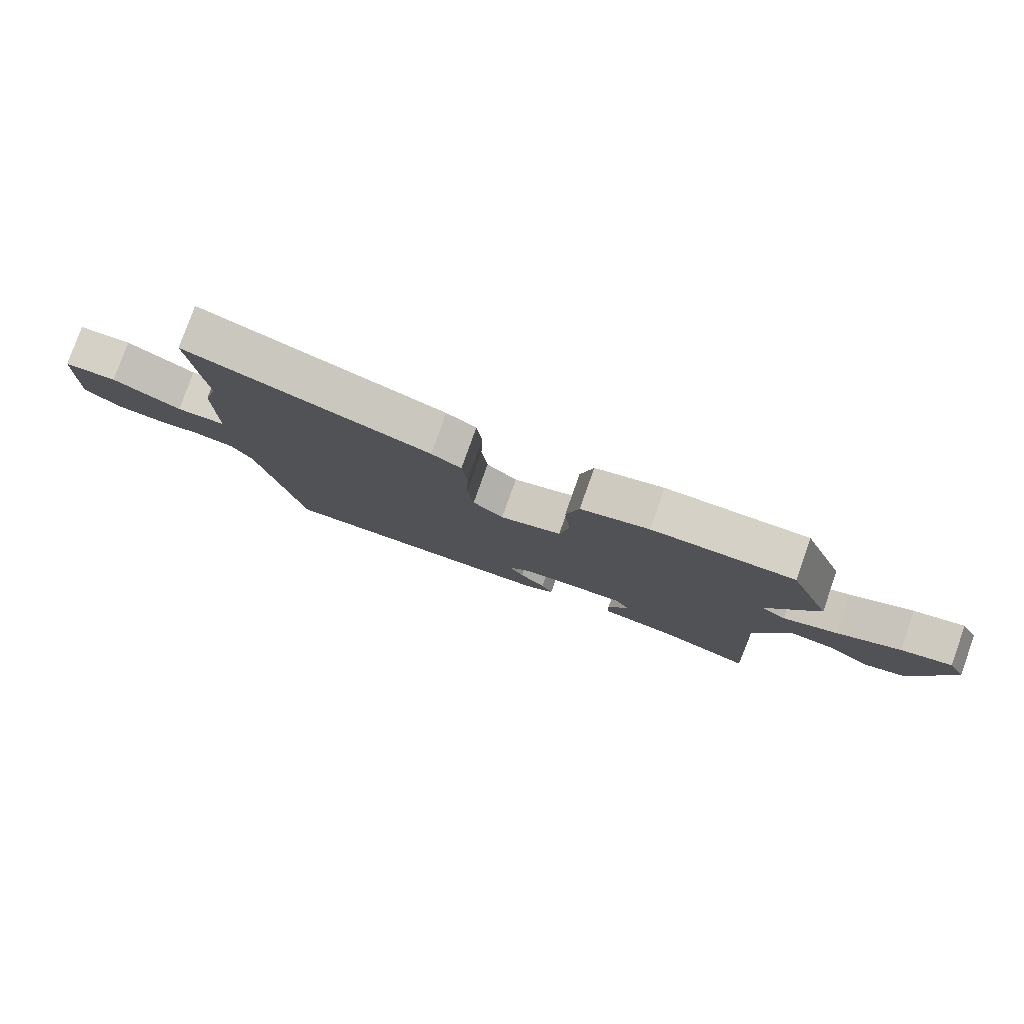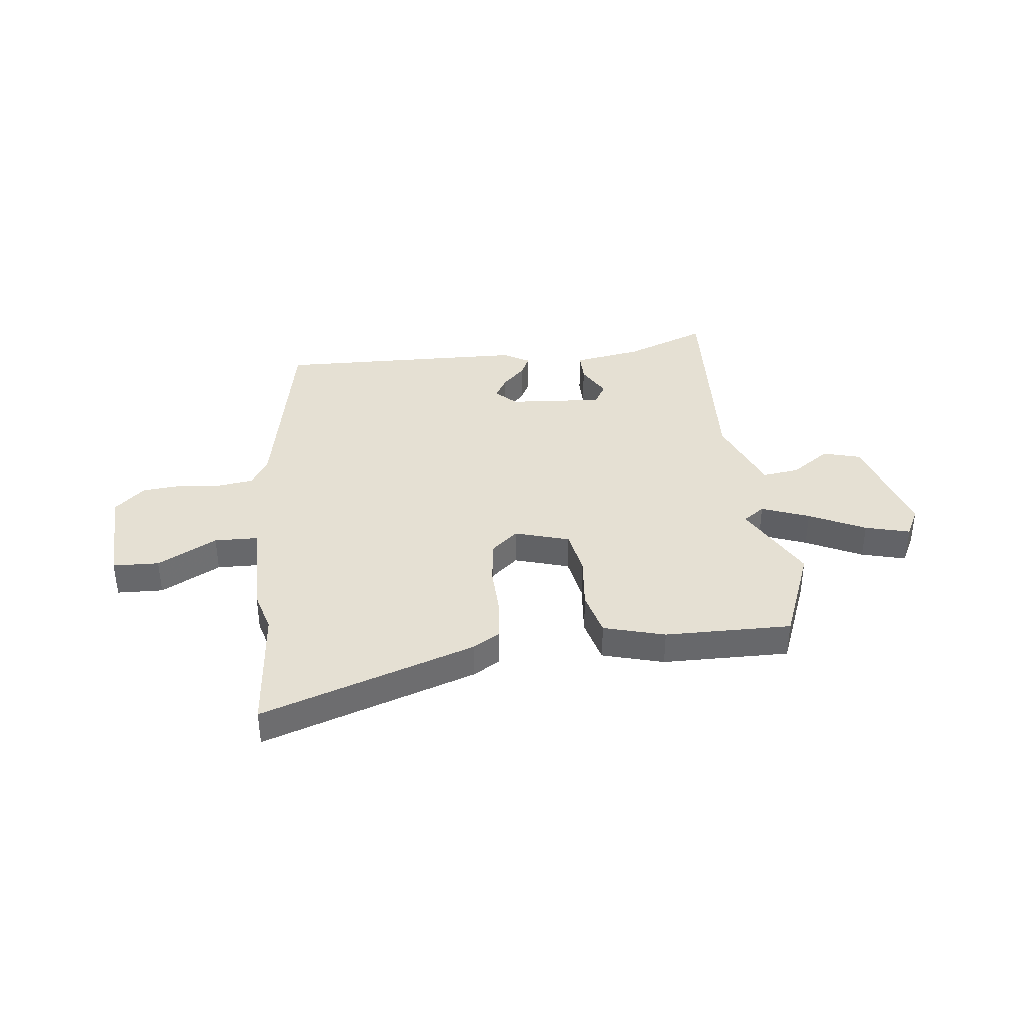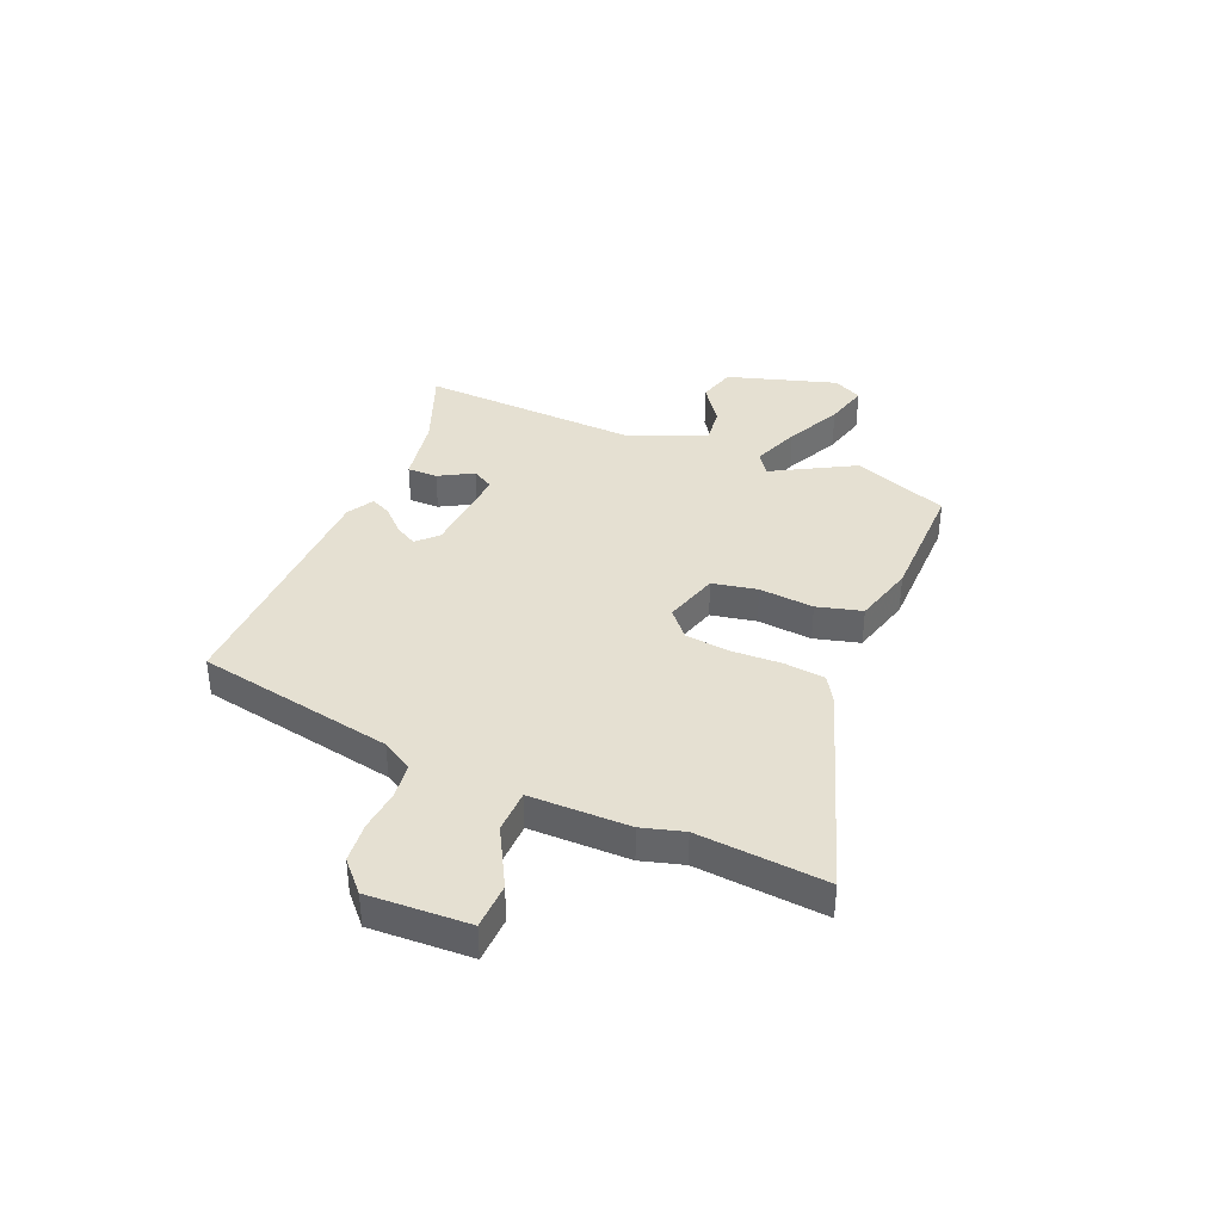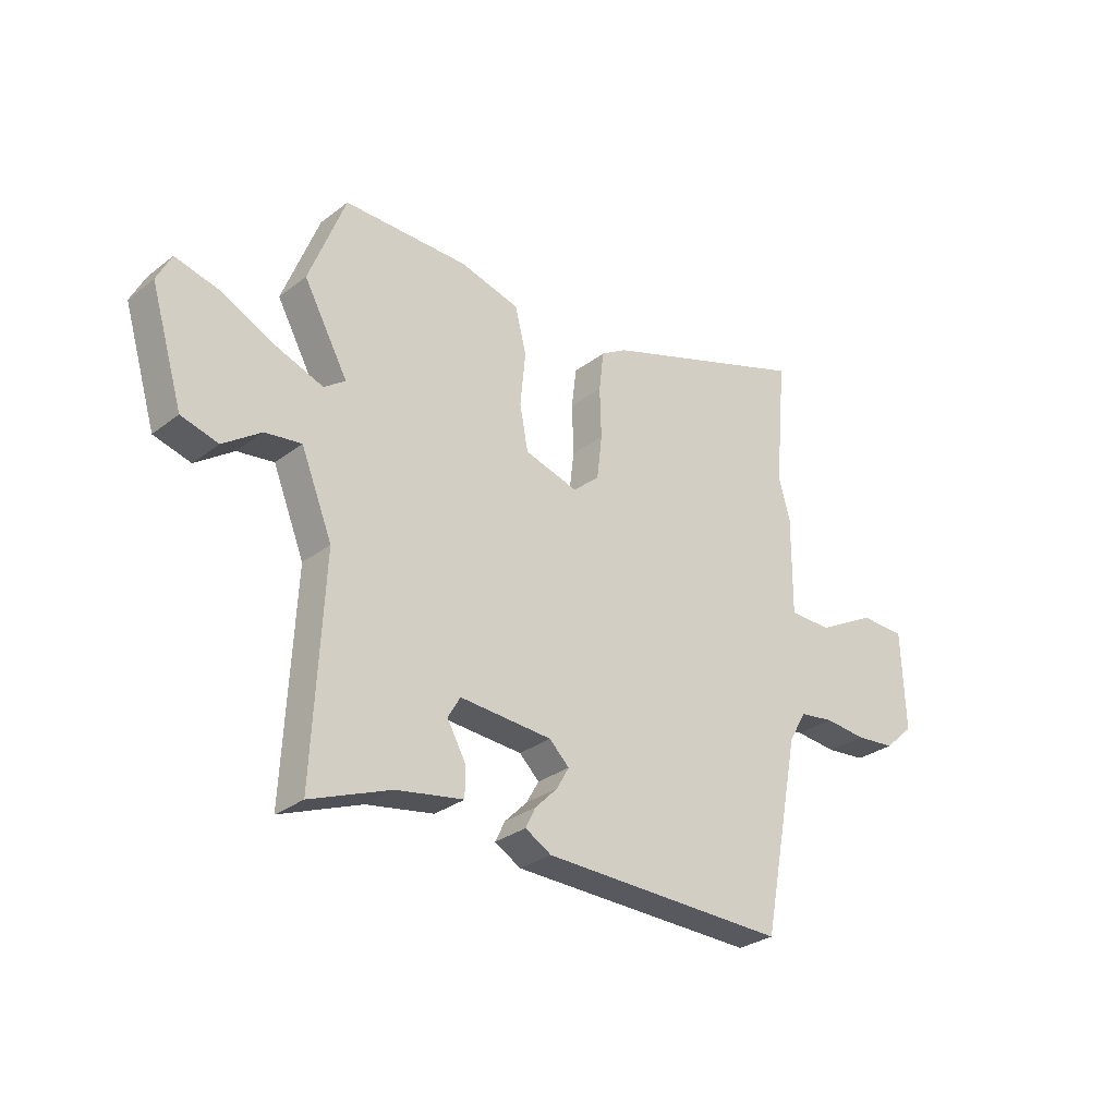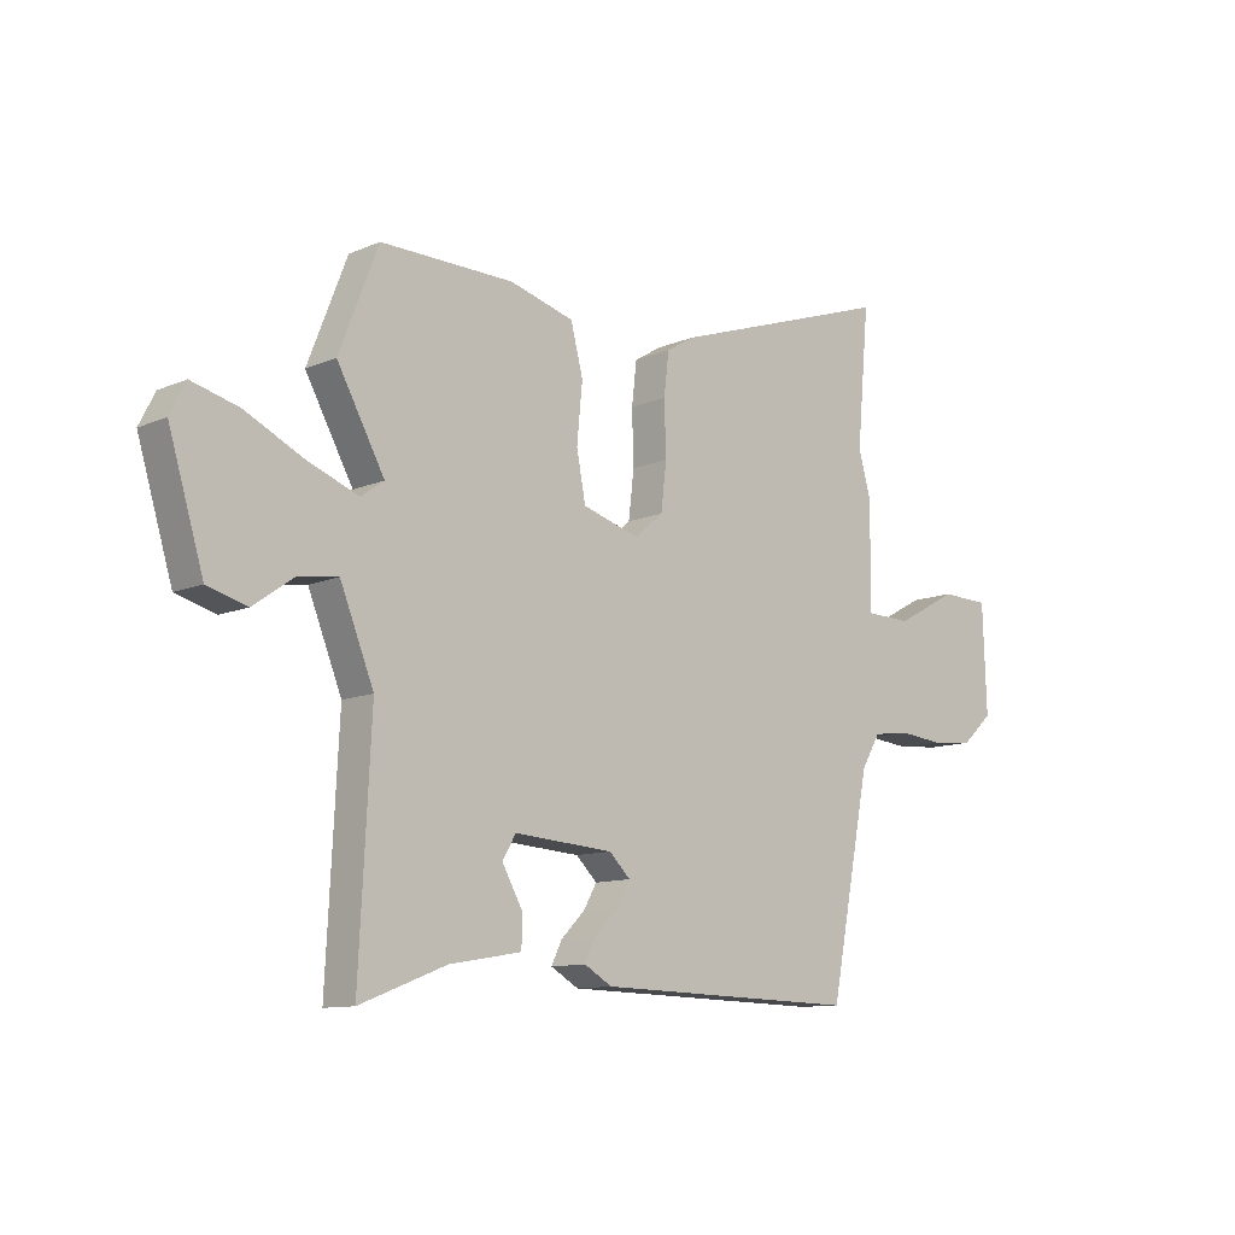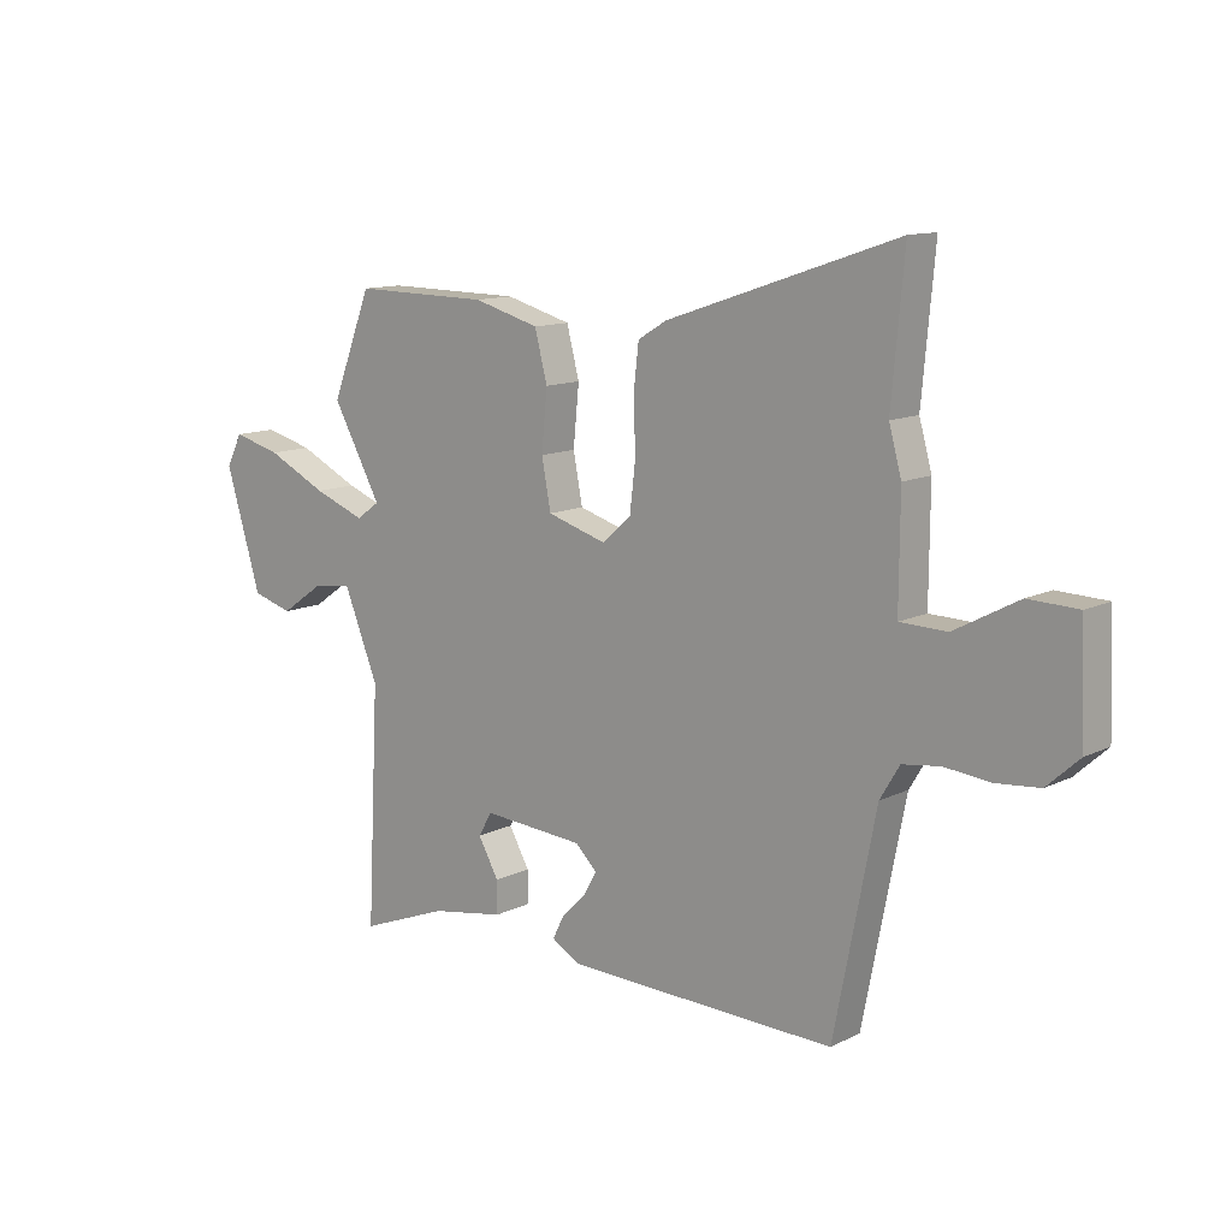
<metadata>
{"format":"obj","ext":"obj","renderer":"f3d","projection":"perspective","resolution":1024,"background":"white","views":[{"elev":79.2,"azim":19.6,"up":"+Z"},{"elev":37.9,"azim":-6.5,"up":"+Y"},{"elev":37.6,"azim":-67.4,"up":"+Y"},{"elev":-29.3,"azim":138.3,"up":"+Z"},{"elev":-10.9,"azim":136.6,"up":"+Z"},{"elev":12.1,"azim":-139.1,"up":"+Z"}]}
</metadata>
<code>
v 0.492 0.07 0.52
v 0.562 0.07 0.341
v 0.477 0.07 0.187
v 0.518 0.07 0.158
v 0.608 0.07 0.192
v 0.713 0.07 0.243
v 0.797 0.07 0.265
v 0.825 0.07 0.21
v 0.763 0.07 0.004
v 0.692 0.07 -0.016
v 0.619 0.07 0.035
v 0.549 0.07 0.044
v 0.489 0.07 -0.105
v 0.51 0.07 -0.515
v 0.355 0.07 -0.455
v 0.226 0.07 -0.433
v 0.226 0.07 -0.376
v 0.262 0.07 -0.312
v 0.238 0.07 -0.271
v 0.06 0.07 -0.284
v 0.022 0.07 -0.321
v 0.046 0.07 -0.363
v 0.089 0.07 -0.406
v 0.108 0.07 -0.445
v 0.058 0.07 -0.474
v -0.415 0.07 -0.486
v -0.488 0.07 -0.114
v -0.522 0.07 -0.057
v -0.588 0.07 -0.048
v -0.668 0.07 -0.056
v -0.744 0.07 -0.049
v -0.8 0.07 0.002
v -0.793 0.07 0.192
v -0.706 0.07 0.195
v -0.594 0.07 0.135
v -0.512 0.07 0.137
v -0.513 0.07 0.325
v -0.491 0.07 0.404
v -0.513 0.07 0.646
v -0.11 0.07 0.51
v -0.06 0.07 0.48
v -0.051 0.07 0.404
v -0.054 0.07 0.309
v -0.044 0.07 0.225
v 0.007 0.07 0.181
v 0.11 0.07 0.212
v 0.126 0.07 0.297
v 0.116 0.07 0.4
v 0.138 0.07 0.485
v 0.253 0.07 0.517
v 0.492 0 0.52
v 0.562 0 0.341
v 0.477 0 0.187
v 0.518 0 0.158
v 0.608 0 0.192
v 0.713 0 0.243
v 0.797 0 0.265
v 0.825 0 0.21
v 0.763 0 0.004
v 0.692 0 -0.016
v 0.619 0 0.035
v 0.549 0 0.044
v 0.489 0 -0.105
v 0.51 0 -0.515
v 0.355 0 -0.455
v 0.226 0 -0.433
v 0.226 0 -0.376
v 0.262 0 -0.312
v 0.238 0 -0.271
v 0.06 0 -0.284
v 0.022 0 -0.321
v 0.046 0 -0.363
v 0.089 0 -0.406
v 0.108 0 -0.445
v 0.058 0 -0.474
v -0.415 0 -0.486
v -0.488 0 -0.114
v -0.522 0 -0.057
v -0.588 0 -0.048
v -0.668 0 -0.056
v -0.744 0 -0.049
v -0.8 0 0.002
v -0.793 0 0.192
v -0.706 0 0.195
v -0.594 0 0.135
v -0.512 0 0.137
v -0.513 0 0.325
v -0.491 0 0.404
v -0.513 0 0.646
v -0.11 0 0.51
v -0.06 0 0.48
v -0.051 0 0.404
v -0.054 0 0.309
v -0.044 0 0.225
v 0.007 0 0.181
v 0.11 0 0.212
v 0.126 0 0.297
v 0.116 0 0.4
v 0.138 0 0.485
v 0.253 0 0.517
f 47 48 49 50
f 46 47 50 1
f 40 41 42 43
f 38 39 40 43
f 36 37 38 43
f 36 43 44
f 32 33 34 35
f 32 35 36
f 29 30 31 32
f 28 29 32 36
f 27 28 36 44
f 22 23 24 25
f 21 22 25 26
f 20 21 26 27
f 15 16 17 18
f 13 14 15 18
f 12 13 18 19
f 8 9 10 11
f 8 11 12
f 5 6 7 8
f 4 5 8 12
f 3 4 12 19
f 46 1 2 3
f 45 46 3 19
f 27 44 45
f 19 20 27 45
f 100 99 98 97
f 51 100 97 96
f 93 92 91 90
f 93 90 89 88
f 93 88 87 86
f 94 93 86
f 85 84 83 82
f 86 85 82
f 82 81 80 79
f 86 82 79 78
f 94 86 78 77
f 75 74 73 72
f 76 75 72 71
f 77 76 71 70
f 68 67 66 65
f 68 65 64 63
f 69 68 63 62
f 61 60 59 58
f 62 61 58
f 58 57 56 55
f 62 58 55 54
f 69 62 54 53
f 53 52 51 96
f 69 53 96 95
f 95 94 77
f 95 77 70 69
f 1 51 52 2
f 2 52 53 3
f 3 53 54 4
f 4 54 55 5
f 5 55 56 6
f 6 56 57 7
f 7 57 58 8
f 8 58 59 9
f 9 59 60 10
f 10 60 61 11
f 11 61 62 12
f 12 62 63 13
f 13 63 64 14
f 14 64 65 15
f 15 65 66 16
f 16 66 67 17
f 17 67 68 18
f 18 68 69 19
f 19 69 70 20
f 20 70 71 21
f 21 71 72 22
f 22 72 73 23
f 23 73 74 24
f 24 74 75 25
f 25 75 76 26
f 26 76 77 27
f 27 77 78 28
f 28 78 79 29
f 29 79 80 30
f 30 80 81 31
f 31 81 82 32
f 32 82 83 33
f 33 83 84 34
f 34 84 85 35
f 35 85 86 36
f 36 86 87 37
f 37 87 88 38
f 38 88 89 39
f 39 89 90 40
f 40 90 91 41
f 41 91 92 42
f 42 92 93 43
f 43 93 94 44
f 44 94 95 45
f 45 95 96 46
f 46 96 97 47
f 47 97 98 48
f 48 98 99 49
f 49 99 100 50
f 50 100 51 1

</code>
